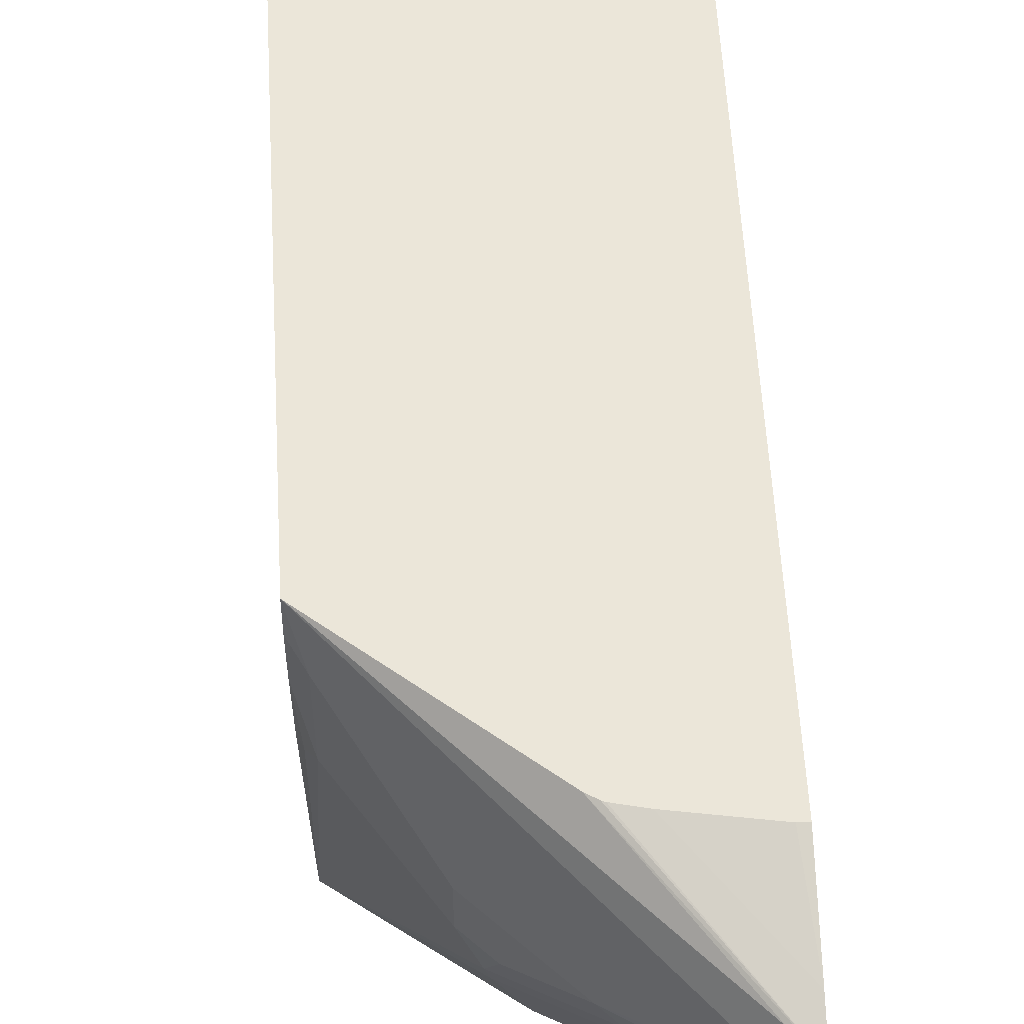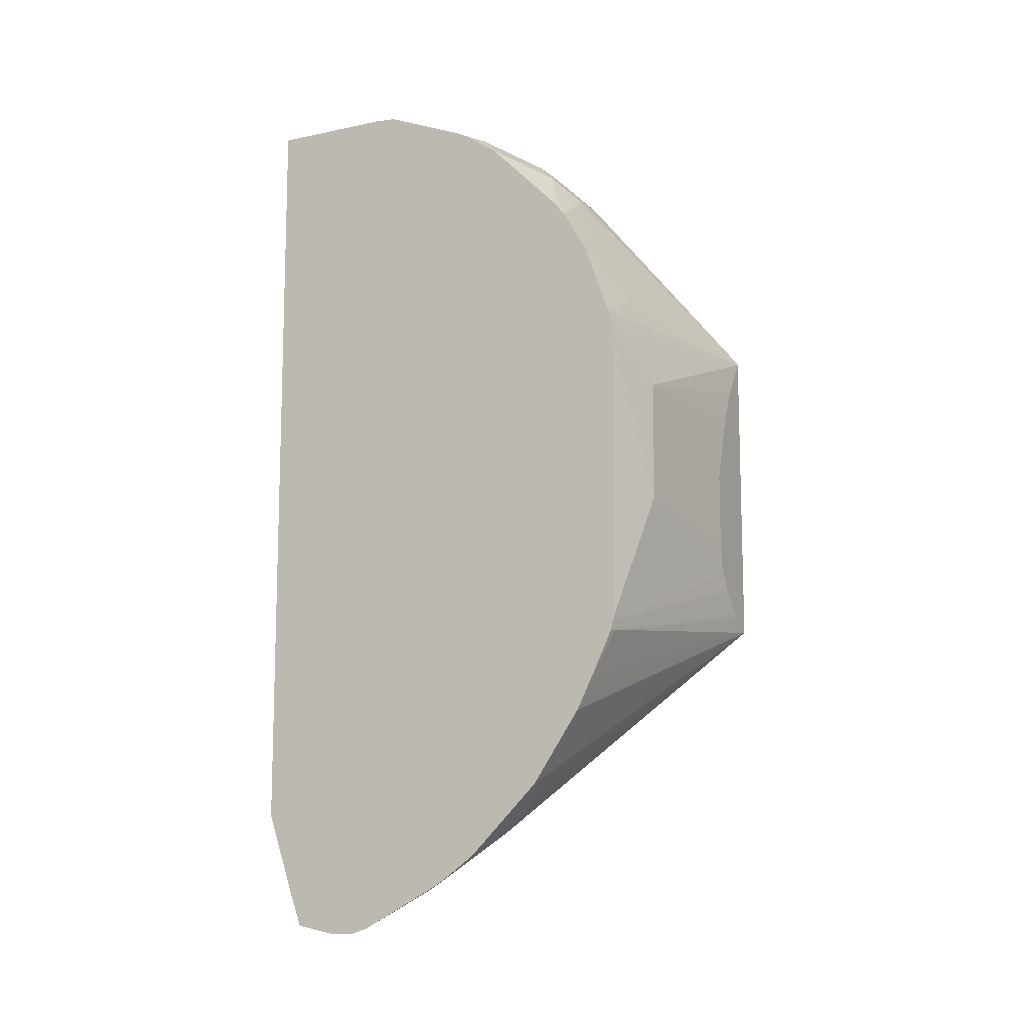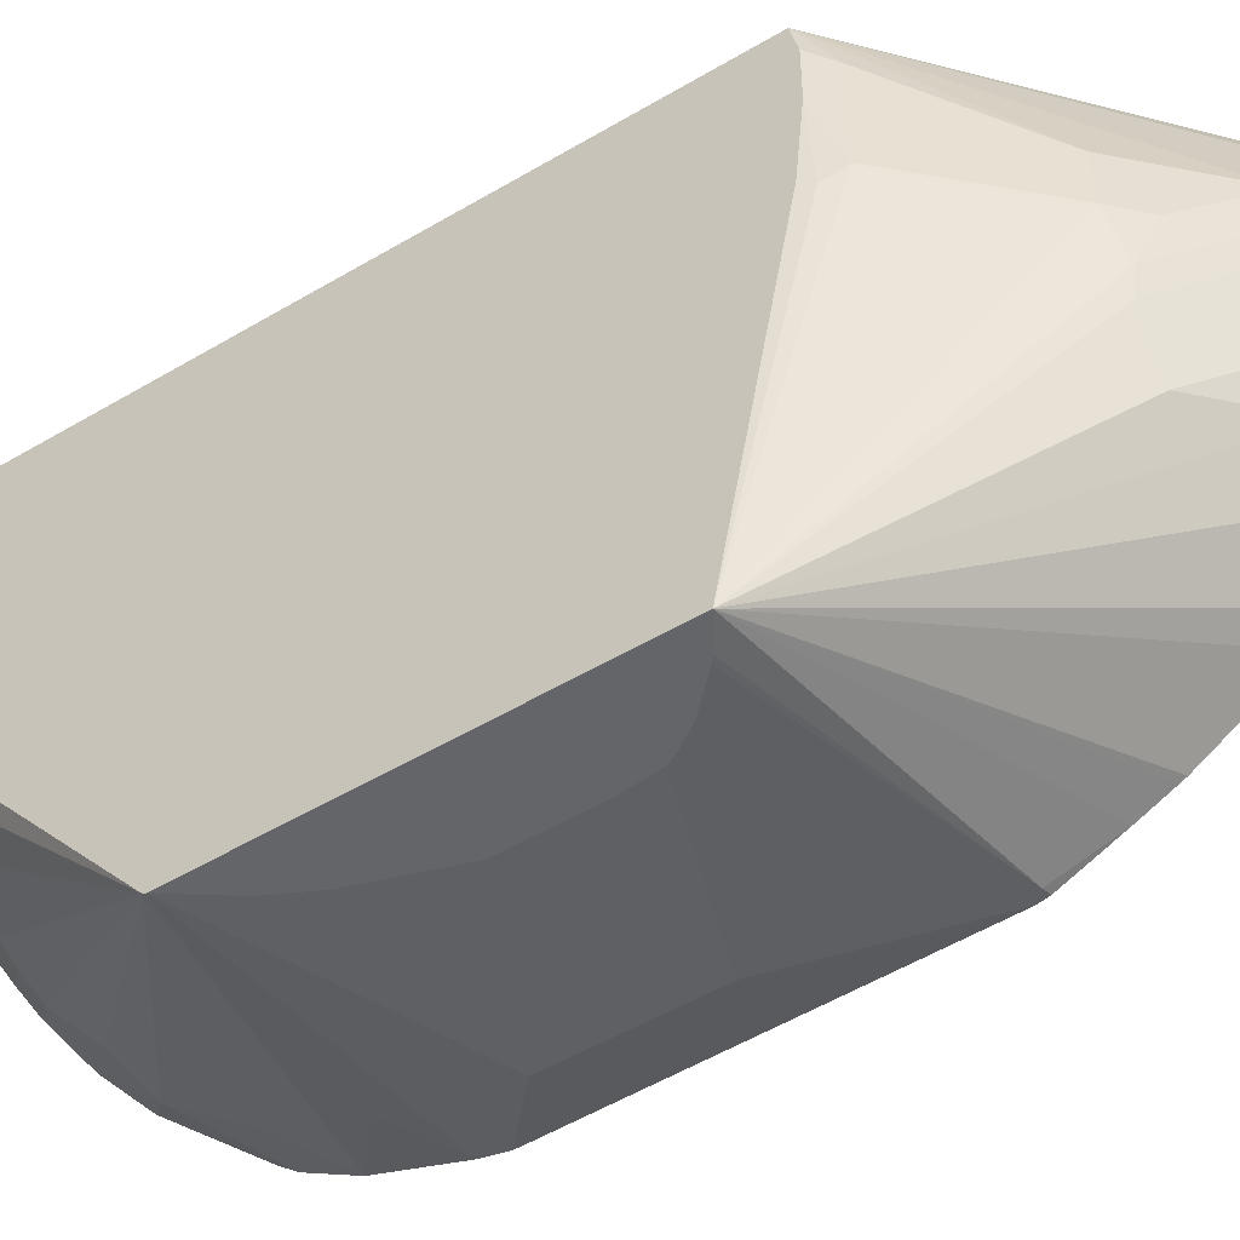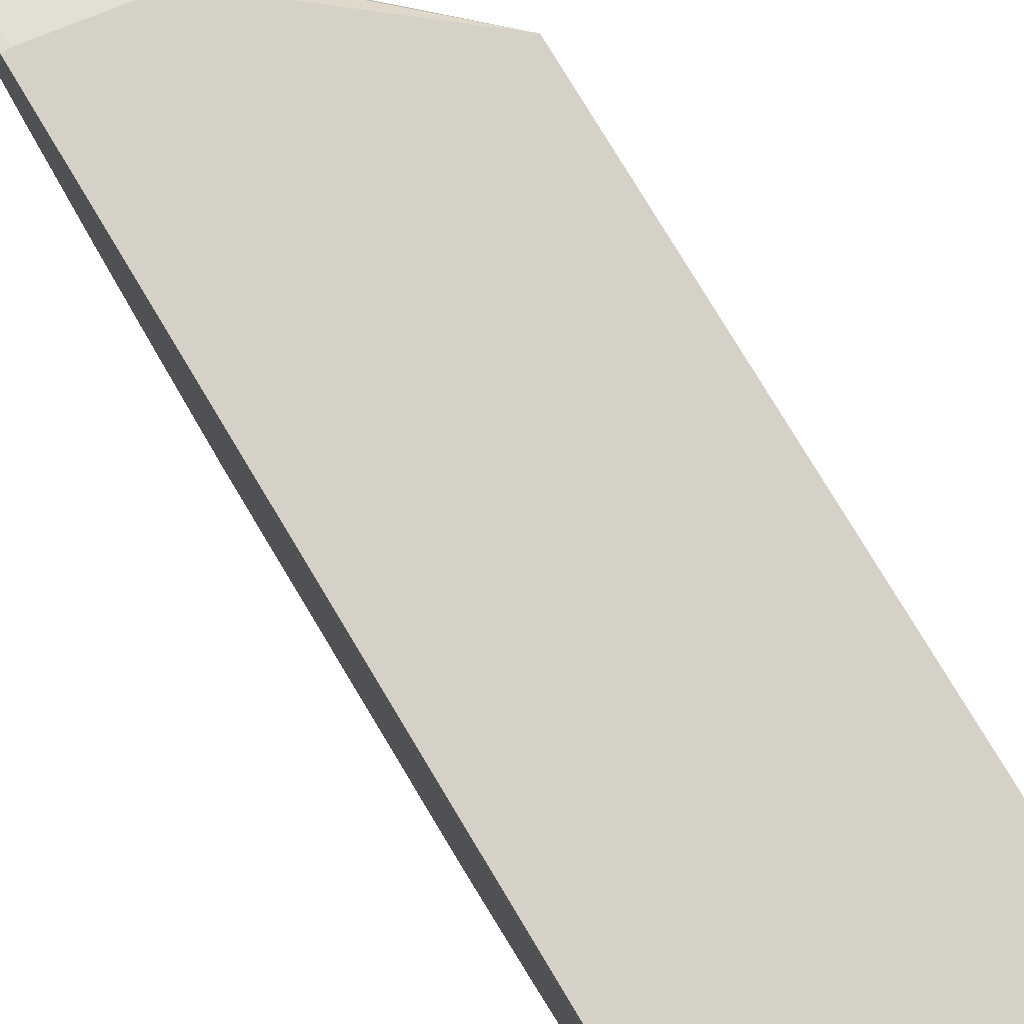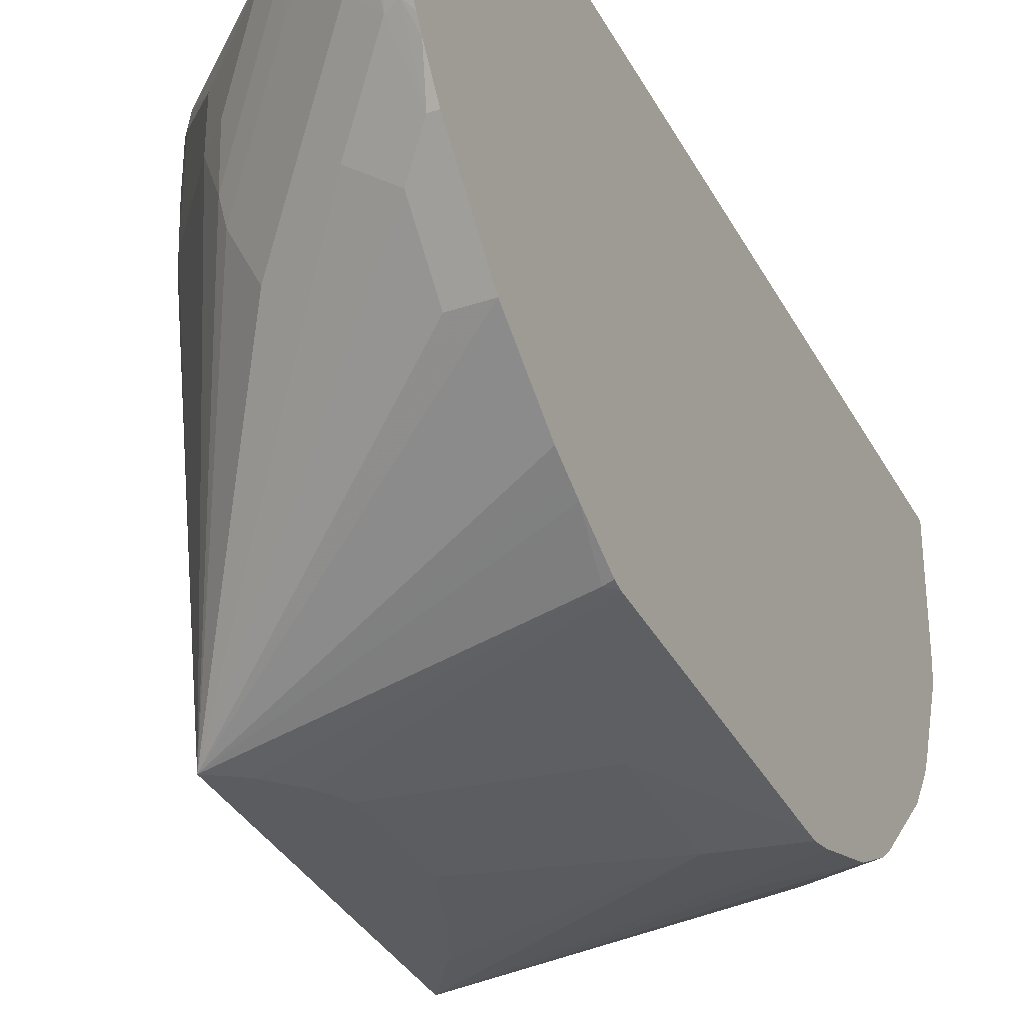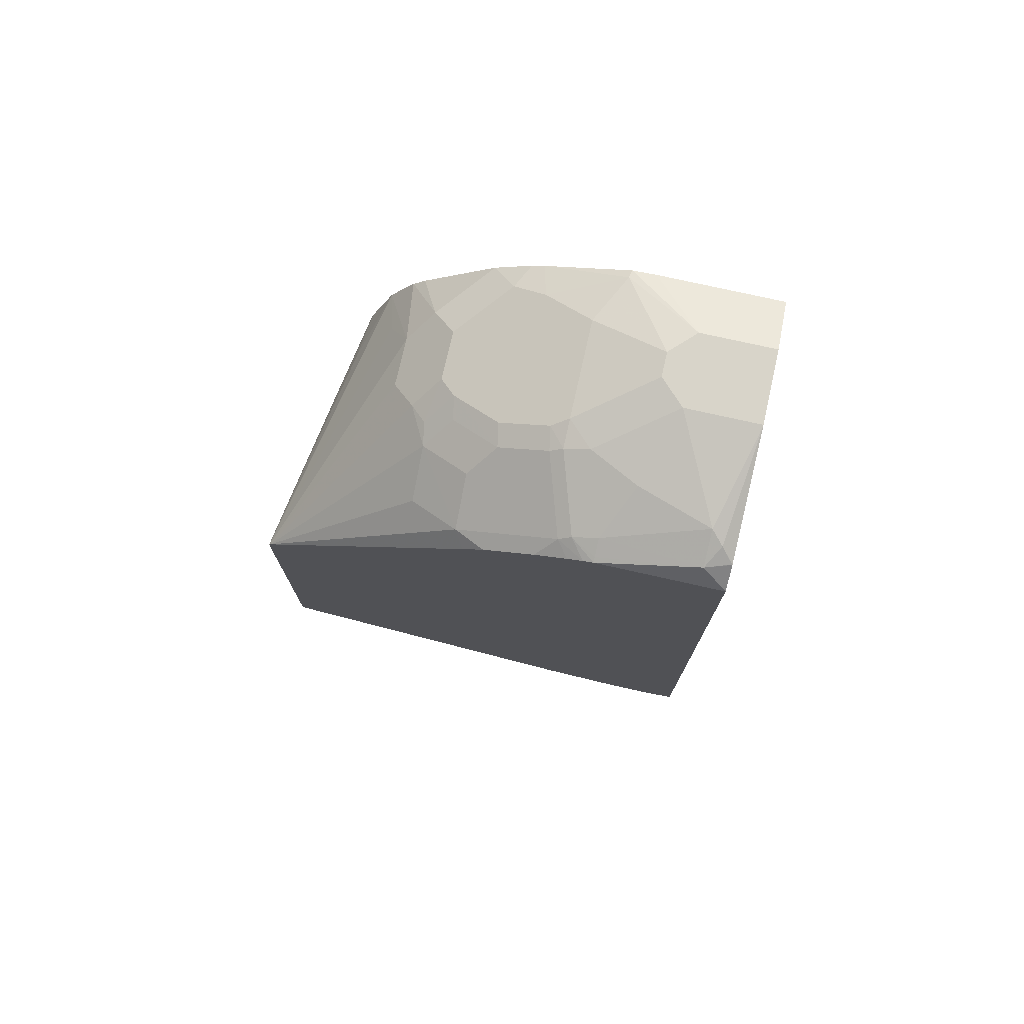
<metadata>
{"format":"obj","ext":"obj","renderer":"f3d","projection":"perspective","resolution":1024,"background":"white","views":[{"elev":57.4,"azim":176.8,"up":"+Y"},{"elev":-11.2,"azim":-62.8,"up":"+Z"},{"elev":-51.4,"azim":122.9,"up":"+Y"},{"elev":79.1,"azim":-31.1,"up":"+Y"},{"elev":-34.1,"azim":-155.5,"up":"+Y"},{"elev":75.2,"azim":102.7,"up":"+Z"}]}
</metadata>
<code>
v -0.1355 -0.2131 -0.3974
v -0.1421 -0.2353 -0.4628
v -0.1421 -0.2131 -0.3974
v -0.07727 -0.2131 -0.3878
v -0.1421 -0.2457 -0.4912
v -0.1421 -0.2131 0.2327
v -0.05817 -0.2131 -0.3836
v -0.126 -0.2424 -0.4751
v -0.1293 -0.2651 -0.4913
v -0.1421 -0.2779 -0.4977
v -0.05588 -0.2131 -0.3827
v -0.04846 -0.2131 -0.3782
v -0.1421 -0.3103 0.2327
v -0.09753 -0.2131 0.2518
v 0.07485 -0.2131 -0.2777
v -0.05171 -0.3038 -0.4331
v -0.1293 -0.2845 -0.4913
v -0.1421 -0.2975 -0.4977
v -0.09696 -0.2715 0.252
v -0.1421 -0.3284 0.2314
v -0.09696 -0.2131 0.252
v 0.07485 -0.2354 -0.2825
v 0.06463 -0.2457 -0.2973
v 0.006449 -0.3038 -0.3749
v 0.07485 -0.2131 0.2049
v 0.006449 -0.3426 -0.3749
v -0.01295 -0.3426 -0.3943
v -0.04523 -0.3362 -0.4201
v -0.06463 -0.3168 -0.4395
v -0.126 -0.3345 -0.4751
v -0.1421 -0.3127 -0.4928
v -0.06786 -0.3345 -0.4363
v -0.07757 -0.2909 0.252
v -0.1358 -0.3297 0.2327
v -0.1421 -0.3943 0.2052
v -0.05817 -0.2131 0.252
v 0.07485 -0.2742 -0.2825
v 0.06463 -0.3232 -0.2973
v 0.05837 -0.2131 0.2203
v 0.06463 -0.2328 0.2197
v 0.07485 -0.3103 0.2049
v -0.006466 -0.3749 -0.3814
v 0.07485 -0.5774 -0.2324
v -0.04846 -0.3539 -0.4169
v -0.1066 -0.3539 -0.4557
v -0.126 -0.3733 -0.4557
v -0.1358 -0.3709 -0.4606
v -0.1421 -0.3744 -0.46
v -0.05817 -0.2909 0.252
v -0.09696 -0.3491 0.2327
v -0.1164 -0.3879 0.2133
v -0.1421 -0.3976 0.2036
v -0.1228 -0.4137 0.2004
v -0.03878 -0.2134 0.252
v -0.03848 -0.2131 0.252
v 0.07109 -0.3362 -0.2844
v 0.07485 -0.3324 -0.2769
v 0.05818 -0.2131 0.2205
v 0.05818 -0.2134 0.2206
v 0.04847 -0.2231 0.2278
v 0.03878 -0.2328 0.2327
v 0.05818 -0.3103 0.2133
v 0.07109 -0.3103 0.2068
v 0.0606 -0.3297 0.2084
v 0.07485 -0.3182 0.203
v -0.009716 -0.3927 -0.3782
v 0.05688 -0.5774 -0.2212
v -0.1358 -0.543 -0.2521
v -0.1421 -0.5236 -0.2909
v -0.1421 -0.5193 -0.2995
v -0.1421 -0.5128 -0.3125
v -0.1421 -0.5107 -0.3167
v -0.1421 -0.4719 -0.3749
v -0.1164 -0.4719 -0.3749
v -0.1164 -0.4525 -0.3943
v -0.1164 -0.4331 -0.4137
v -0.08725 -0.4121 -0.4169
v -0.02911 -0.4315 -0.3782
v 0.07485 -0.5774 0.0201
v -0.04846 -0.4121 -0.3975
v -0.1358 -0.4137 -0.4331
v -0.1421 -0.3884 -0.4514
v -0.1421 -0.3789 -0.4574
v -0.0194 -0.3491 0.2327
v -0.03878 -0.2715 0.252
v -0.09048 -0.362 0.2262
v -0.0194 -0.3879 0.2133
v -0.08402 -0.4525 0.181
v -0.1421 -0.4042 0.2003
v -0.139 -0.4105 0.1971
v -0.1421 -0.433 0.181
v -0.1421 -0.4331 0.1809
v 0.01939 -0.2909 0.2327
v 0.02181 -0.3103 0.2278
v 0.002413 -0.3491 0.2278
v 0.06302 -0.3394 0.2036
v 0.07485 -0.3299 0.1988
v 0.05318 -0.5774 -0.2183
v -0.1421 -0.543 -0.2457
v -0.1421 -0.5414 -0.2529
v -0.1421 -0.4525 -0.3943
v 0.07485 -0.577 0.02083
v -0.1421 -0.5216 0.07552
v -0.09696 -0.543 0.03874
v -0.1421 -0.5418 0.01812
v -0.1421 -0.5462 -1.026e-05
v -0.09696 -0.5624 -0.03884
v 0.0517 -0.5774 -0.013
v -0.1421 -0.4137 -0.4331
v -0.01295 -0.362 0.2262
v -8.44e-06 -0.3297 0.2327
v -0.04523 -0.4525 0.181
v -0.03234 -0.4396 0.1875
v -0.01295 -0.4008 0.2068
v -0.1034 -0.4719 0.1615
v -0.08402 -0.4913 0.1422
v -0.1421 -0.4525 0.1616
v 0.004835 -0.3588 0.223
v 0.06302 -0.3782 0.1842
v 0.07485 -0.3542 0.1891
v 0.03379 -0.5774 -0.1988
v 0.0251 -0.5774 -0.1859
v -0.09696 -0.5624 -0.1357
v -0.1421 -0.5462 -0.009846
v 0.07485 -0.5764 0.02208
v -0.1034 -0.5107 0.1034
v -0.1421 -0.5013 0.1107
v 0.01939 -0.5774 -0.09697
v 0.03878 -0.5774 -0.03884
v 0.04626 -0.5774 -0.02386
v 0.004835 -0.3976 0.2036
v -0.04523 -0.4913 0.1422
v -0.02586 -0.4719 0.1615
v -0.01295 -0.459 0.1681
v -0.01456 -0.4363 0.1842
v -0.1421 -0.4912 0.1229
v 0.02423 -0.3782 0.2036
v 0.06302 -0.417 0.1648
v 0.07485 -0.393 0.1697
v 0.0216 -0.5774 -0.179
v 0.02104 -0.5774 -0.1745
v 0.01939 -0.5774 -0.1551
v 0.07485 -0.409 0.1569
v 0.04362 -0.4557 0.1454
v 0.004835 -0.4557 0.1648
v 0.02423 -0.417 0.1842
f 53 89 90
f 61 85 93
f 61 93 62
f 62 64 63
f 62 93 94
f 58 60 59
f 55 60 58
f 53 92 88
f 52 89 53
f 55 85 61
f 54 85 55
f 53 91 92
f 53 90 91
f 62 94 95
f 55 61 60
f 62 95 64
f 75 101 109
f 64 118 96
f 79 102 103
f 51 112 87
f 79 103 104
f 75 81 76
f 75 109 81
f 73 75 74
f 64 95 118
f 73 101 75
f 68 99 100
f 68 98 99
f 67 98 68
f 66 78 80
f 65 96 97
f 64 96 65
f 68 100 69
f 51 88 112
f 43 130 129
f 51 110 86
f 43 121 98
f 43 122 121
f 43 140 122
f 43 141 140
f 43 142 141
f 43 128 142
f 43 98 67
f 43 129 128
f 43 79 108
f 43 56 57
f 43 78 66
f 43 77 78
f 79 104 105
f 43 76 77
f 43 108 130
f 51 53 88
f 44 66 45
f 45 66 80
f 51 87 110
f 50 110 84
f 50 86 110
f 50 51 86
f 49 111 85
f 49 84 111
f 45 80 46
f 138 145 144
f 47 81 82
f 46 81 47
f 46 76 81
f 46 77 76
f 46 78 77
f 46 80 78
f 47 82 83
f 79 105 106
f 123 140 141
f 79 107 108
f 116 125 132
f 116 126 125
f 115 127 116
f 115 136 127
f 115 117 136
f 113 131 114
f 118 131 146
f 113 135 131
f 113 134 145
f 112 134 113
f 112 133 134
f 112 132 133
f 110 131 118
f 110 114 131
f 113 145 135
f 107 130 108
f 118 146 137
f 119 146 138
f 43 75 76
f 138 146 145
f 138 143 139
f 133 145 134
f 131 145 146
f 131 135 145
f 119 137 146
f 125 133 132
f 125 144 145
f 125 138 144
f 125 143 138
f 123 141 142
f 122 140 123
f 119 138 139
f 125 145 133
f 107 129 130
f 107 128 129
f 107 142 128
f 93 111 95
f 92 117 115
f 89 91 90
f 88 132 112
f 88 116 132
f 88 115 116
f 93 95 94
f 88 92 115
f 87 113 114
f 87 112 113
f 85 111 93
f 84 95 111
f 84 110 95
f 81 109 82
f 87 114 110
f 95 110 118
f 96 119 139
f 96 139 120
f 107 123 142
f 106 123 107
f 106 124 123
f 103 125 126
f 103 105 104
f 103 116 127
f 103 126 116
f 102 125 103
f 99 123 124
f 99 122 123
f 99 121 122
f 98 121 99
f 96 137 119
f 96 118 137
f 96 120 97
f 79 106 107
f 43 74 75
f 47 83 48
f 43 72 73
f 5 7 11
f 5 9 10
f 5 8 9
f 4 7 5
f 2 4 5
f 2 6 3
f 5 11 12
f 2 13 6
f 2 35 20
f 2 52 35
f 2 89 52
f 2 91 89
f 2 92 91
f 2 117 92
f 2 20 13
f 2 136 117
f 5 12 8
f 8 12 15
f 15 65 97
f 15 41 65
f 15 25 41
f 15 24 16
f 15 23 24
f 15 22 23
f 6 13 14
f 14 19 21
f 13 19 14
f 9 15 16
f 9 18 10
f 9 17 18
f 9 16 17
f 8 15 9
f 13 20 19
f 2 127 136
f 2 103 127
f 2 105 103
f 1 7 4
f 1 11 7
f 1 12 11
f 1 15 12
f 1 25 15
f 1 39 25
f 1 4 2
f 1 58 39
f 1 36 55
f 1 21 36
f 1 14 21
f 1 6 14
f 1 3 6
f 43 73 74
f 1 55 58
f 2 5 10
f 2 10 18
f 2 18 31
f 2 106 105
f 2 124 106
f 2 99 124
f 2 100 99
f 2 69 100
f 2 70 69
f 2 71 70
f 2 72 71
f 2 73 72
f 2 101 73
f 2 109 101
f 2 82 109
f 2 83 82
f 2 48 83
f 2 31 48
f 15 97 120
f 15 120 139
f 1 2 3
f 15 143 125
f 37 57 56
f 36 54 55
f 35 53 51
f 35 52 53
f 34 51 50
f 34 35 51
f 38 56 43
f 33 84 49
f 33 34 50
f 31 47 48
f 31 46 47
f 30 46 31
f 30 45 46
f 30 44 45
f 33 50 84
f 30 32 44
f 39 58 59
f 40 59 60
f 15 139 143
f 43 71 72
f 43 70 71
f 43 69 70
f 43 68 69
f 43 67 68
f 39 59 40
f 42 43 66
f 41 64 65
f 41 63 64
f 40 63 41
f 40 62 63
f 40 61 62
f 40 60 61
f 42 66 44
f 28 42 44
f 37 56 38
f 28 44 32
f 18 32 30
f 18 29 32
f 18 30 31
f 17 29 18
f 16 28 29
f 16 27 28
f 19 33 49
f 16 26 27
f 15 37 22
f 15 57 37
f 15 43 57
f 15 79 43
f 28 32 29
f 15 102 79
f 16 24 26
f 19 49 85
f 16 29 17
f 19 54 36
f 27 42 28
f 19 85 54
f 26 38 43
f 26 42 27
f 25 40 41
f 25 39 40
f 23 26 24
f 23 38 26
f 26 43 42
f 22 37 38
f 20 35 34
f 19 34 33
f 19 20 34
f 19 36 21
f 15 125 102
f 22 38 23

</code>
